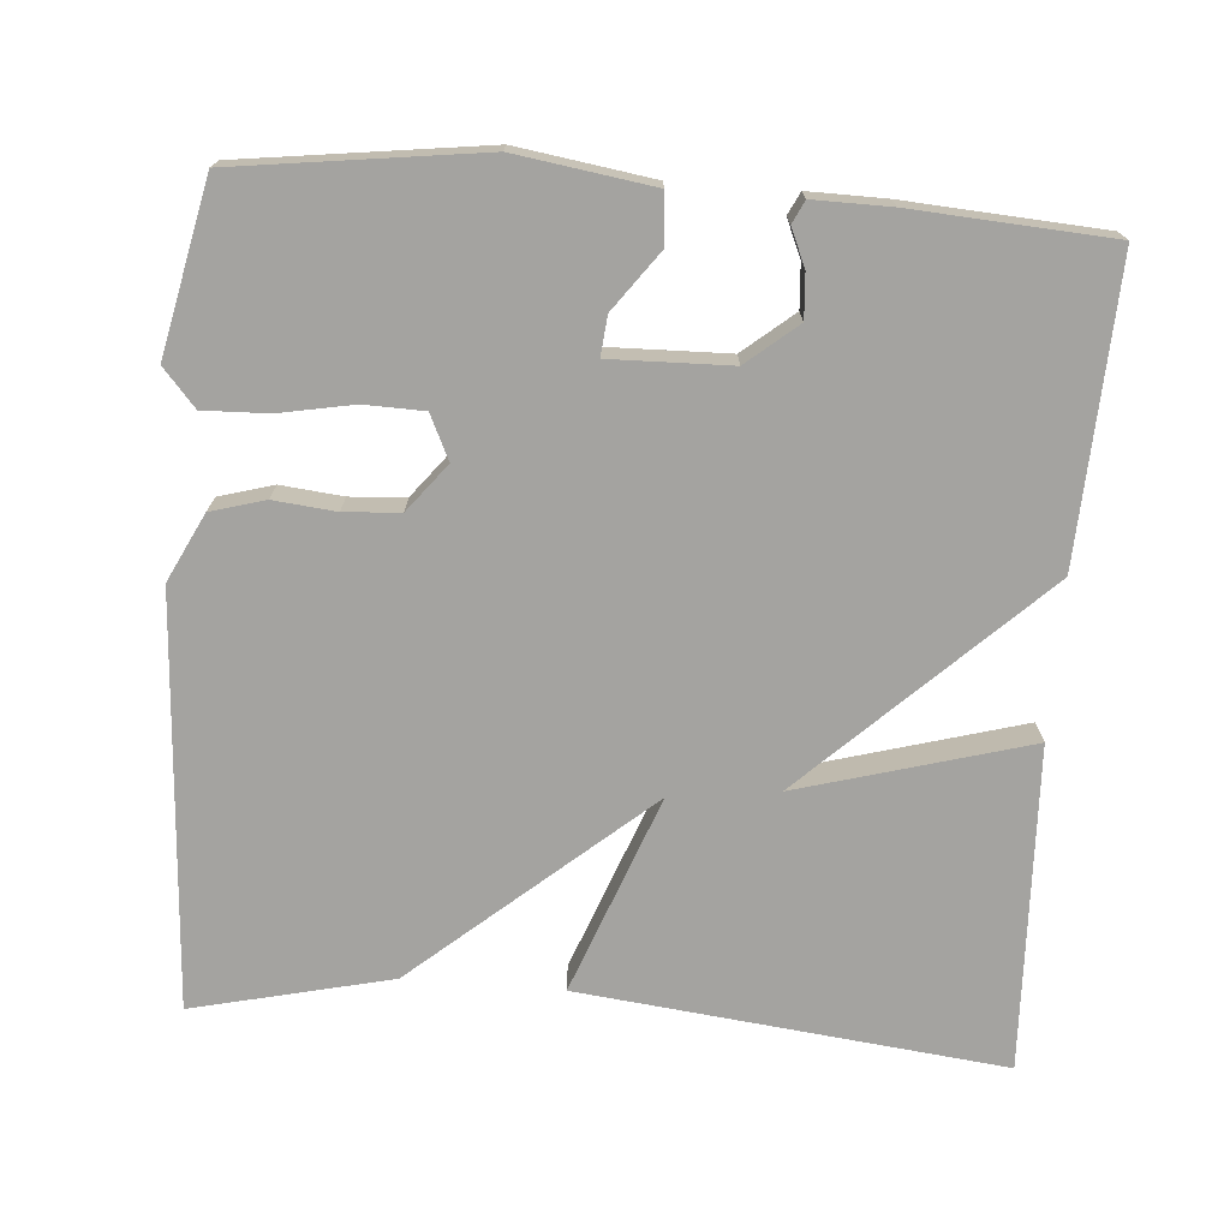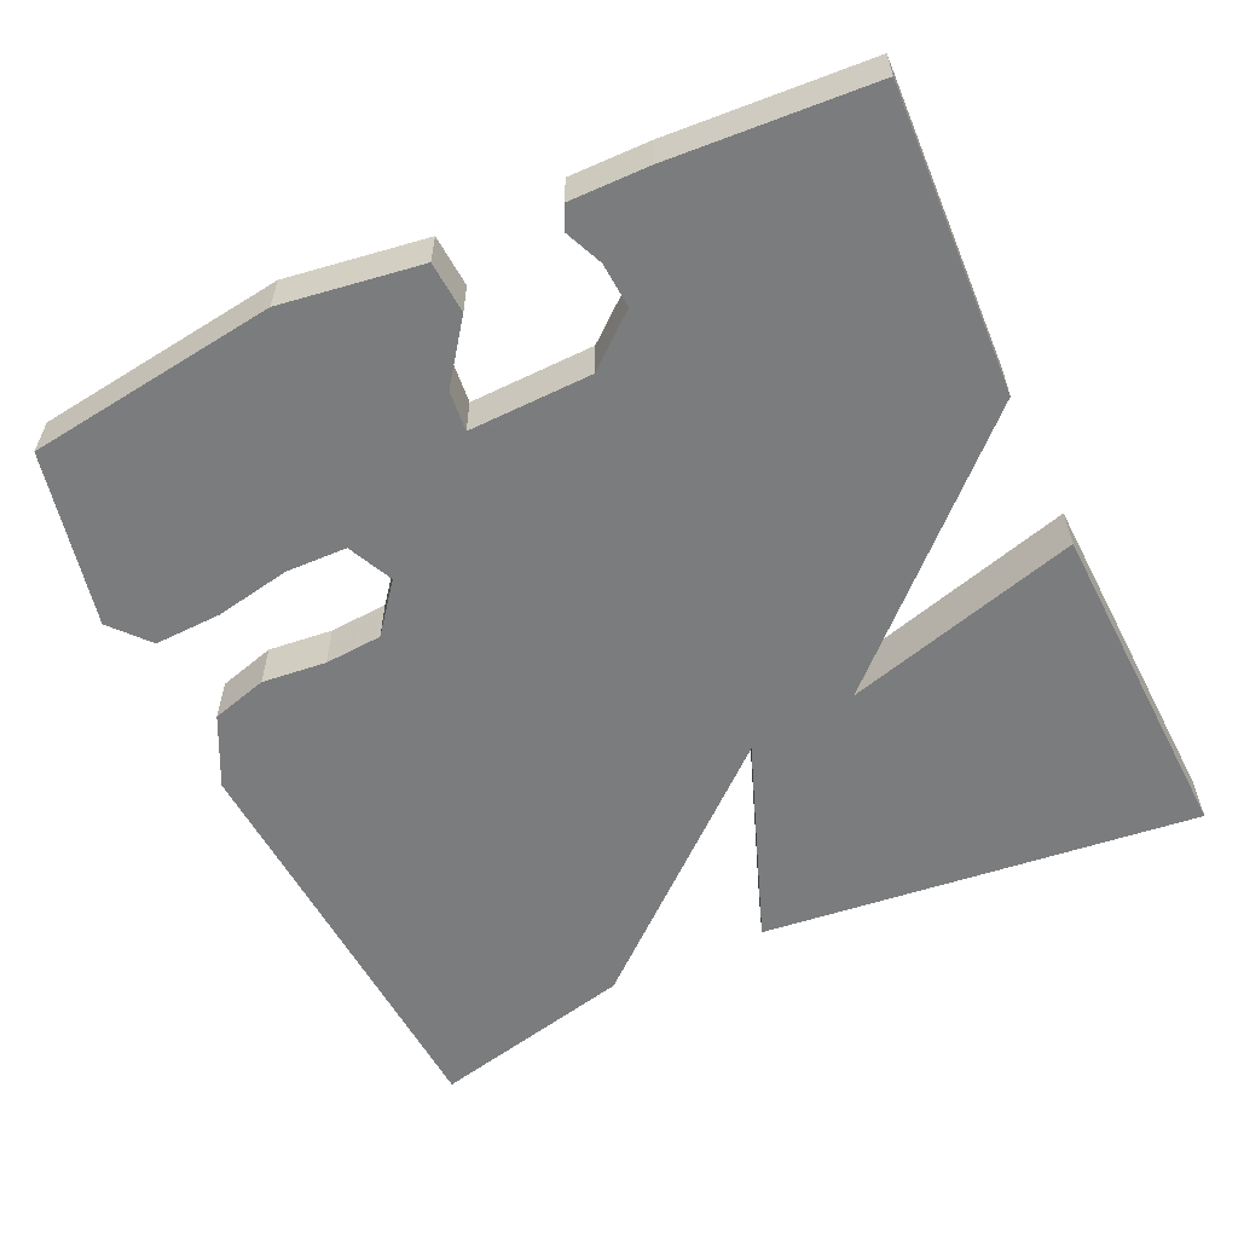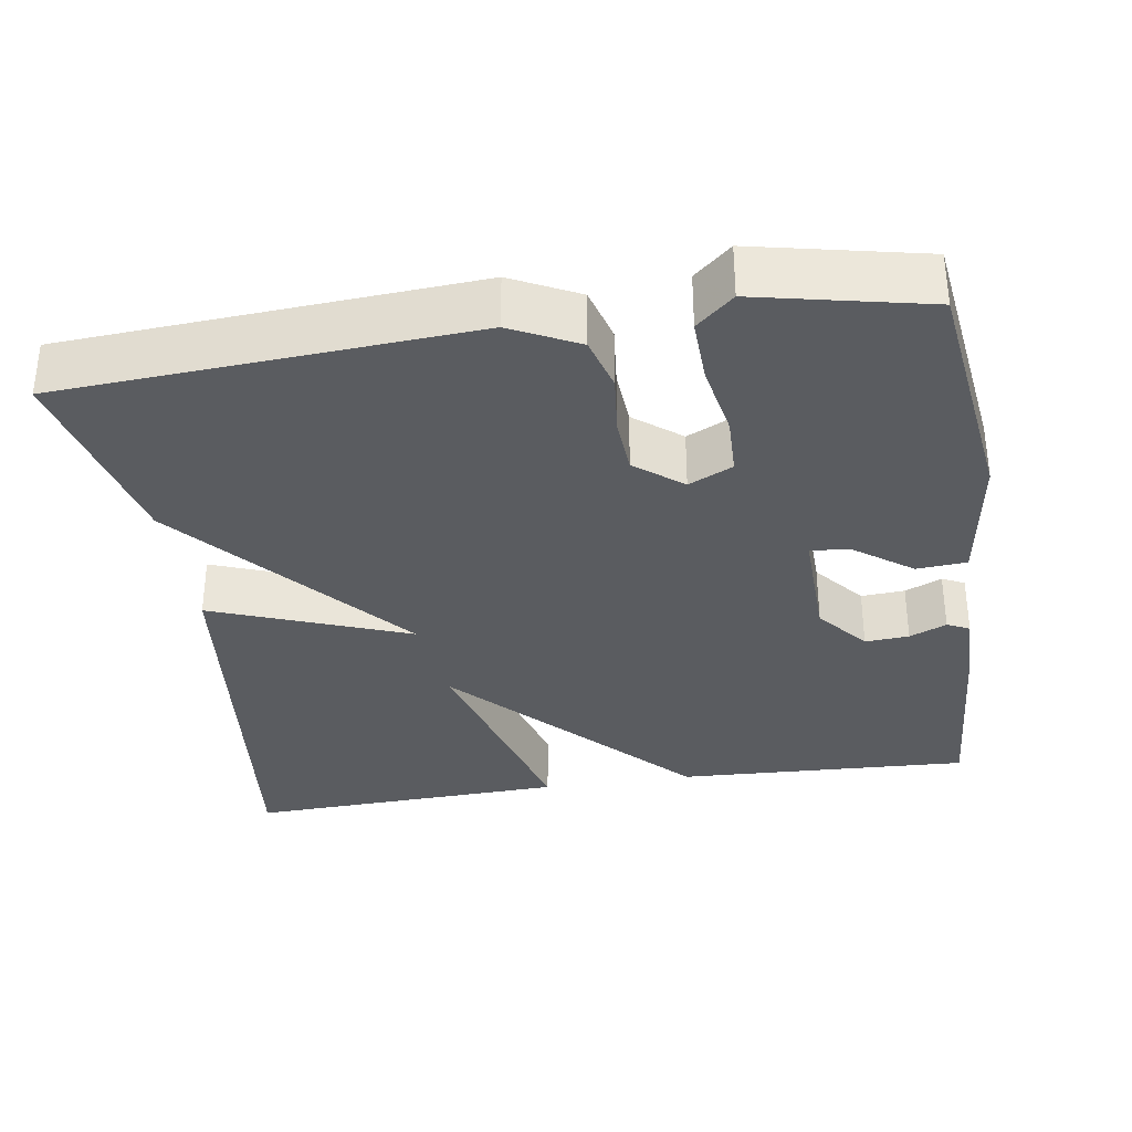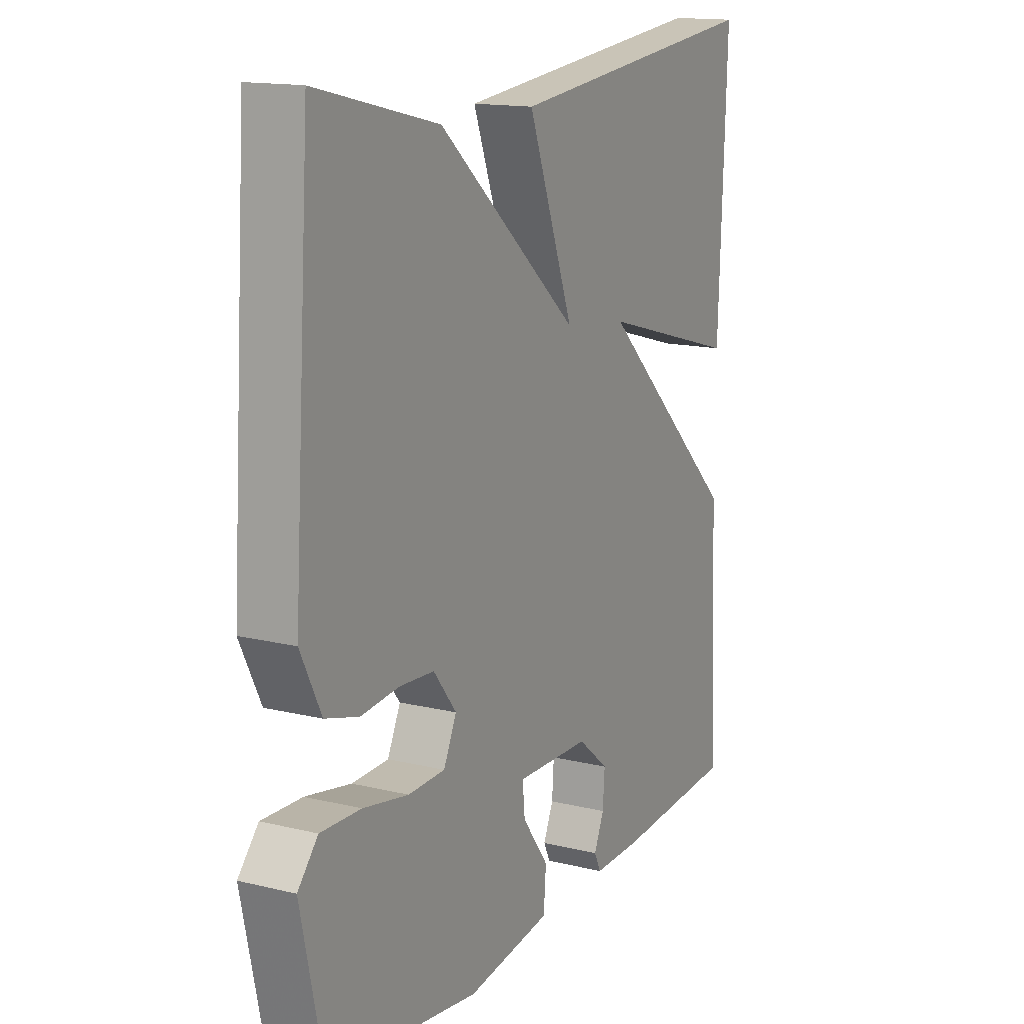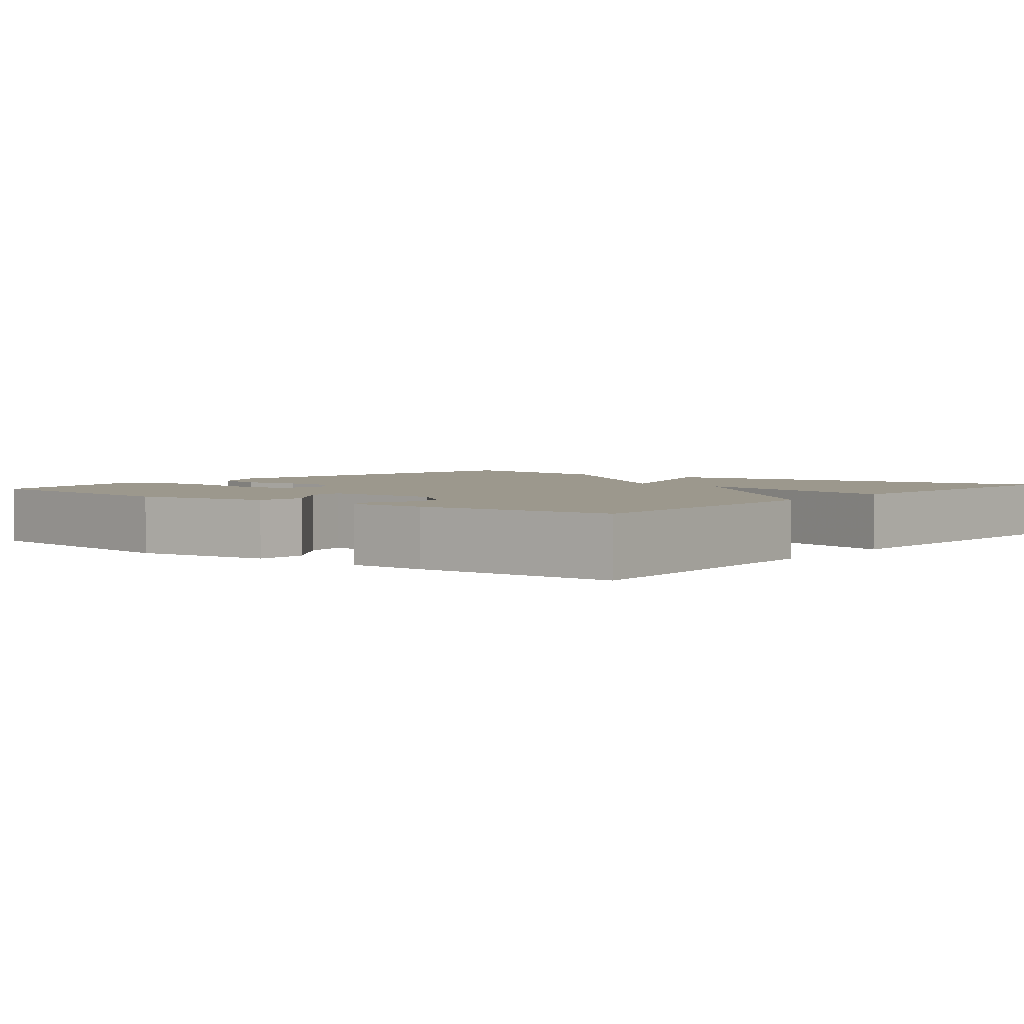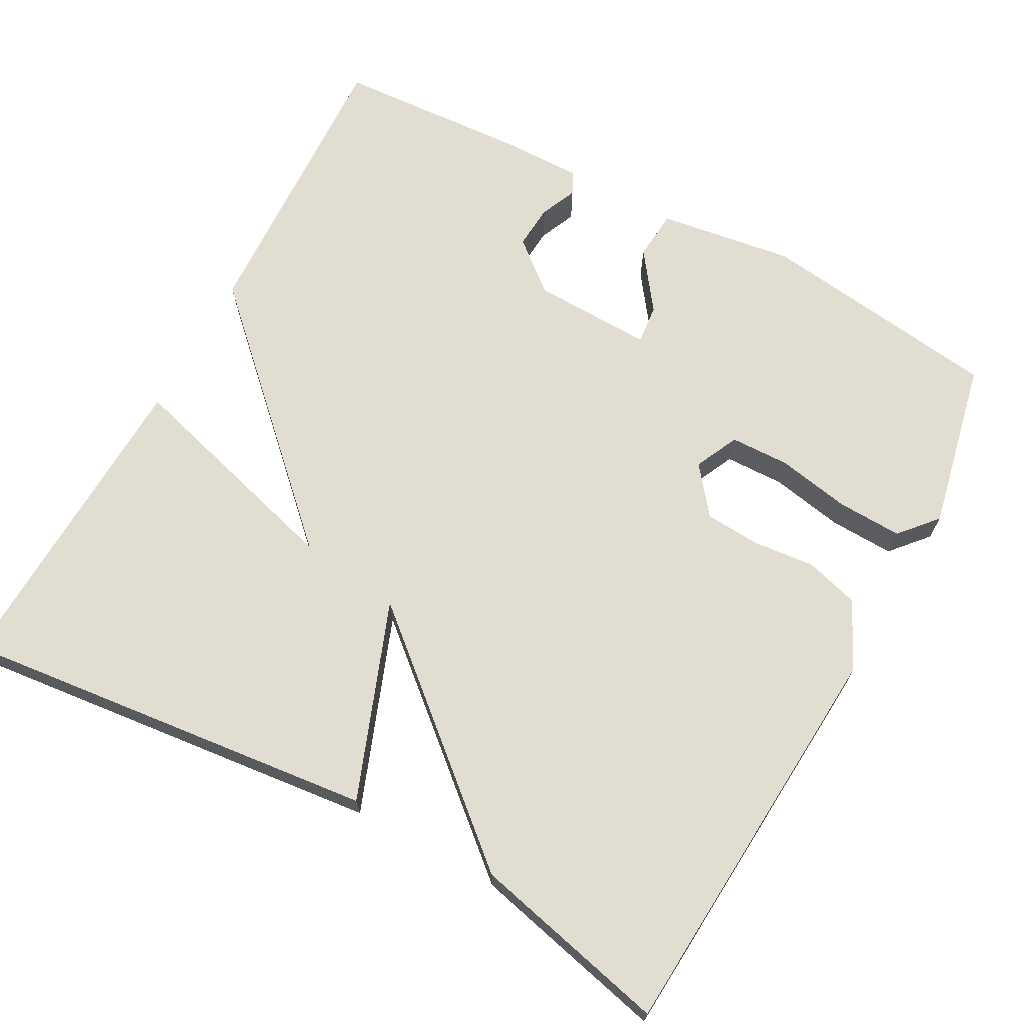
<metadata>
{"format":"obj","ext":"obj","renderer":"f3d","projection":"perspective","resolution":1024,"background":"white","views":[{"elev":-73.0,"azim":175.5,"up":"+Y"},{"elev":-58.6,"azim":-155.1,"up":"+Y"},{"elev":-33.8,"azim":98.7,"up":"+Y"},{"elev":14.9,"azim":117.5,"up":"+Z"},{"elev":3.0,"azim":-141.0,"up":"+Y"},{"elev":68.8,"azim":28.6,"up":"+Y"}]}
</metadata>
<code>
v 0.5 0.07 -0.5
v 0.185 0.07 -0.542
v 0.009 0.07 -0.516
v 0.004 0.07 -0.451
v 0.059 0.07 -0.376
v 0.064 0.07 -0.325
v -0.091 0.07 -0.329
v -0.156 0.07 -0.383
v -0.152 0.07 -0.44
v -0.131 0.07 -0.488
v -0.145 0.07 -0.517
v -0.245 0.07 -0.516
v -0.5 0.07 -0.5
v -0.483 0.07 -0.117
v -0.187 0.07 0.167
v -0.483 0.07 0.083
v -0.5 0.07 0.5
v 0.045 0.07 0.44
v -0.051 0.07 0.185
v 0.245 0.07 0.44
v 0.5 0.07 0.5
v 0.535 0.07 -0.029
v 0.492 0.07 -0.116
v 0.422 0.07 -0.136
v 0.342 0.07 -0.128
v 0.27 0.07 -0.133
v 0.222 0.07 -0.194
v 0.249 0.07 -0.251
v 0.326 0.07 -0.253
v 0.421 0.07 -0.235
v 0.505 0.07 -0.232
v 0.547 0.07 -0.28
v 0.5 0 -0.5
v 0.185 0 -0.542
v 0.009 0 -0.516
v 0.004 0 -0.451
v 0.059 0 -0.376
v 0.064 0 -0.325
v -0.091 0 -0.329
v -0.156 0 -0.383
v -0.152 0 -0.44
v -0.131 0 -0.488
v -0.145 0 -0.517
v -0.245 0 -0.516
v -0.5 0 -0.5
v -0.483 0 -0.117
v -0.187 0 0.167
v -0.483 0 0.083
v -0.5 0 0.5
v 0.045 0 0.44
v -0.051 0 0.185
v 0.245 0 0.44
v 0.5 0 0.5
v 0.535 0 -0.029
v 0.492 0 -0.116
v 0.422 0 -0.136
v 0.342 0 -0.128
v 0.27 0 -0.133
v 0.222 0 -0.194
v 0.249 0 -0.251
v 0.326 0 -0.253
v 0.421 0 -0.235
v 0.505 0 -0.232
v 0.547 0 -0.28
f 3 4 5
f 2 3 5
f 1 2 5
f 32 1 5
f 31 32 5
f 30 31 5
f 29 30 5
f 28 29 5 6
f 27 28 6 7
f 26 27 7
f 23 24 25
f 22 23 25
f 21 22 25
f 20 21 25
f 19 20 25
f 19 25 26
f 17 18 19
f 15 16 17
f 15 17 19 26
f 12 13 14
f 11 12 14
f 10 11 14
f 9 10 14
f 8 9 14
f 7 8 14 15
f 7 15 26
f 37 36 35
f 37 35 34
f 37 34 33
f 37 33 64
f 37 64 63
f 37 63 62
f 37 62 61
f 38 37 61 60
f 39 38 60 59
f 39 59 58
f 57 56 55
f 57 55 54
f 57 54 53
f 57 53 52
f 57 52 51
f 58 57 51
f 51 50 49
f 49 48 47
f 58 51 49 47
f 46 45 44
f 46 44 43
f 46 43 42
f 46 42 41
f 46 41 40
f 47 46 40 39
f 58 47 39
f 1 33 34 2
f 2 34 35 3
f 3 35 36 4
f 4 36 37 5
f 5 37 38 6
f 6 38 39 7
f 7 39 40 8
f 8 40 41 9
f 9 41 42 10
f 10 42 43 11
f 11 43 44 12
f 12 44 45 13
f 13 45 46 14
f 14 46 47 15
f 15 47 48 16
f 16 48 49 17
f 17 49 50 18
f 18 50 51 19
f 19 51 52 20
f 20 52 53 21
f 21 53 54 22
f 22 54 55 23
f 23 55 56 24
f 24 56 57 25
f 25 57 58 26
f 26 58 59 27
f 27 59 60 28
f 28 60 61 29
f 29 61 62 30
f 30 62 63 31
f 31 63 64 32
f 32 64 33 1

</code>
